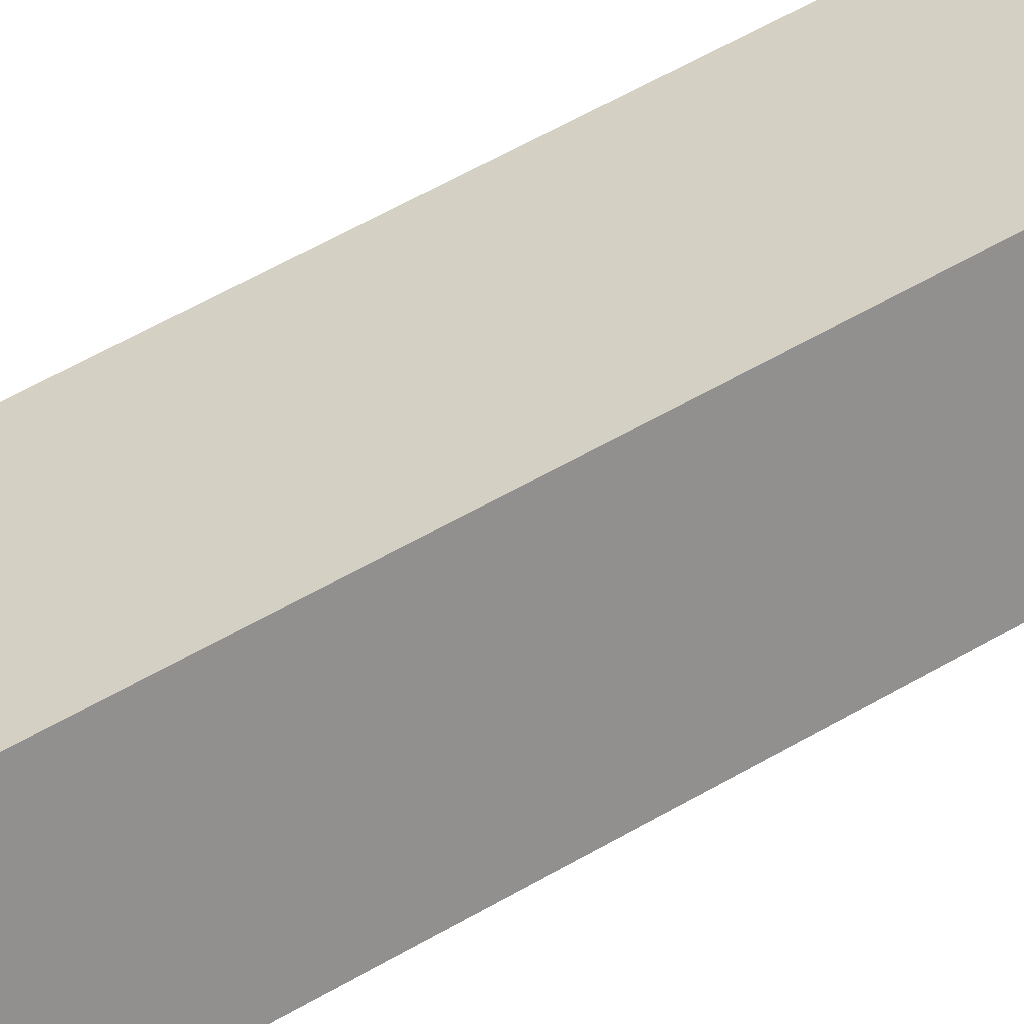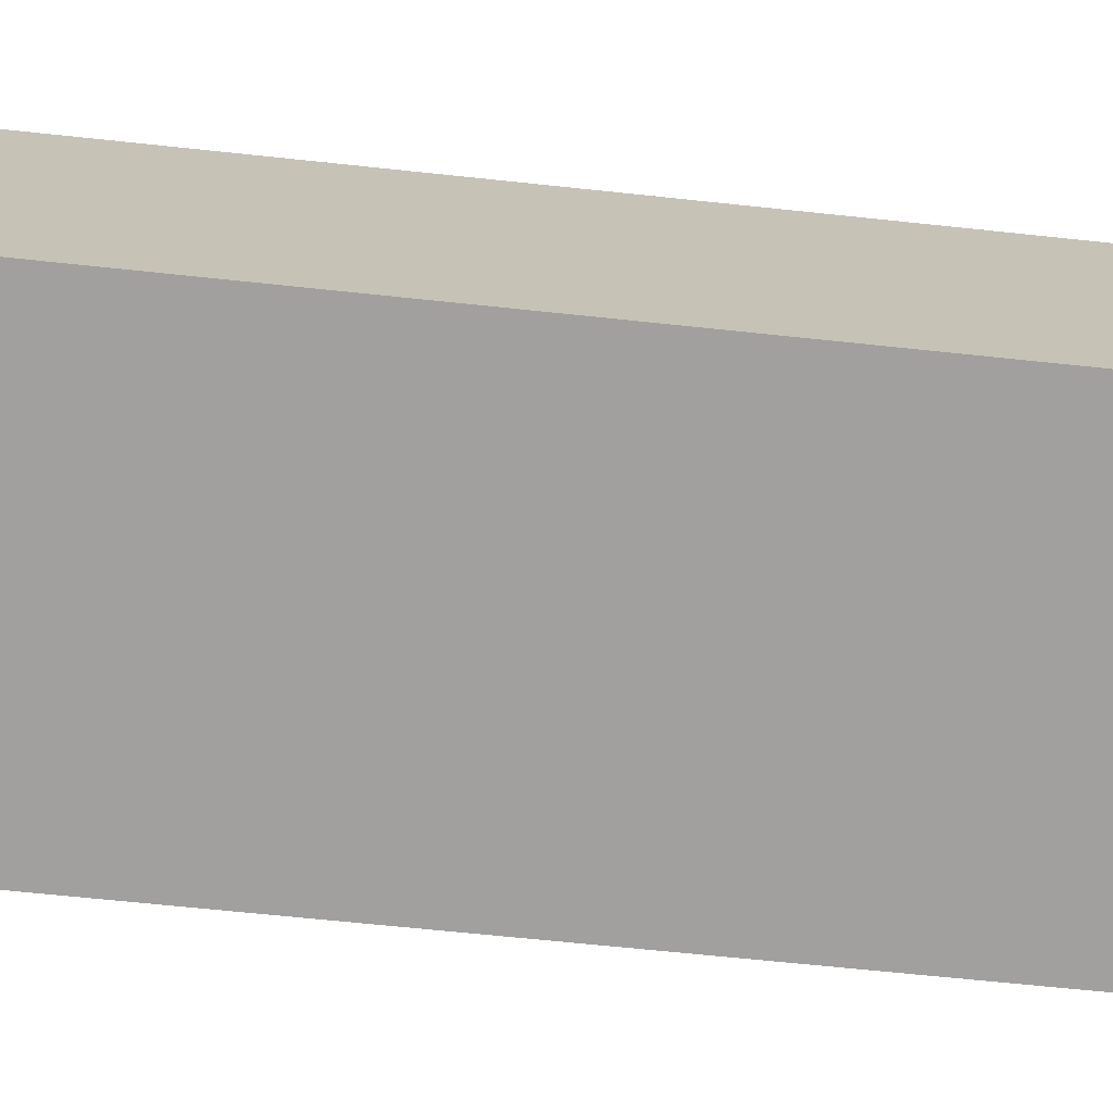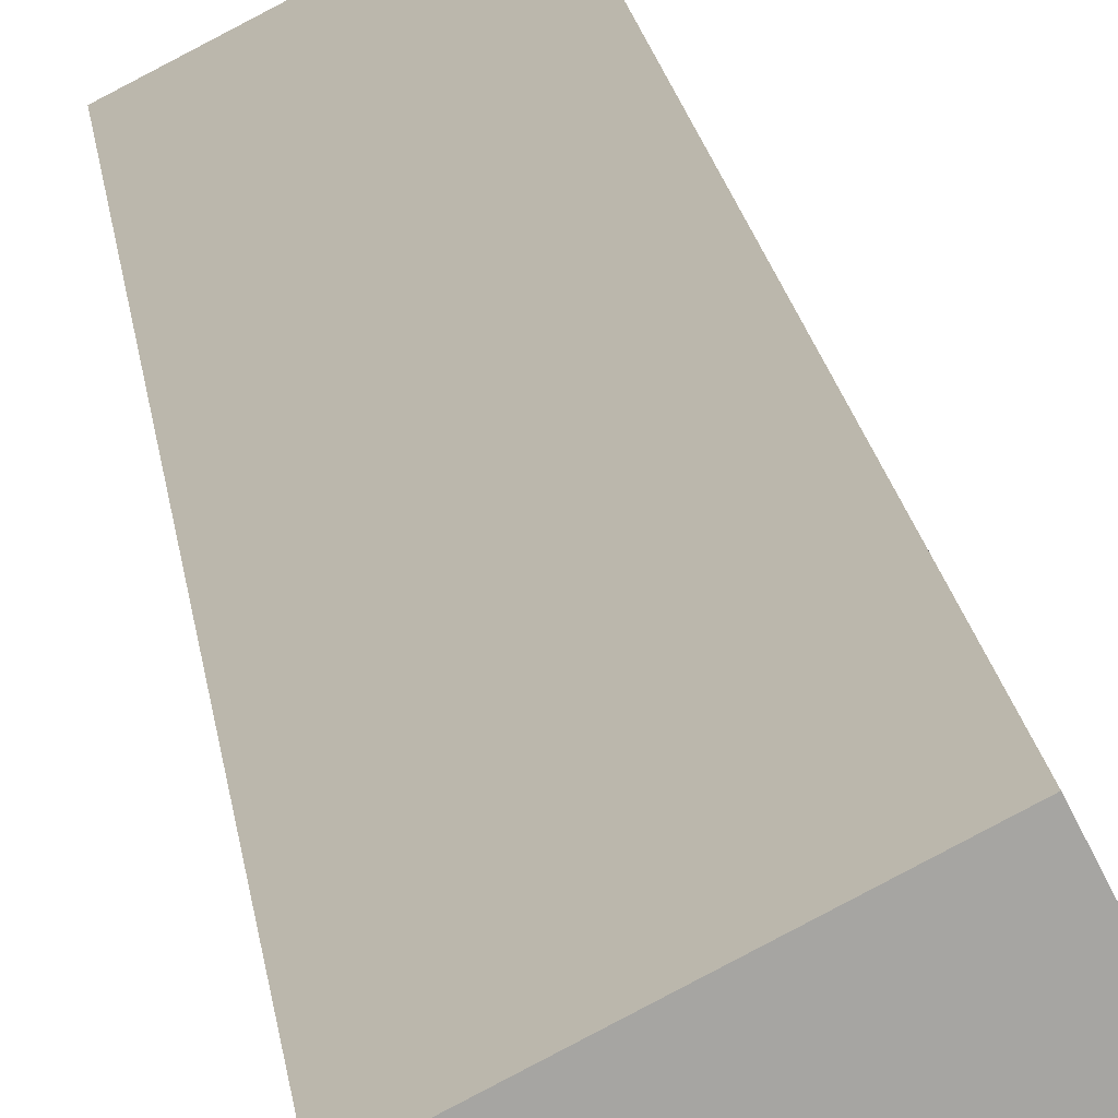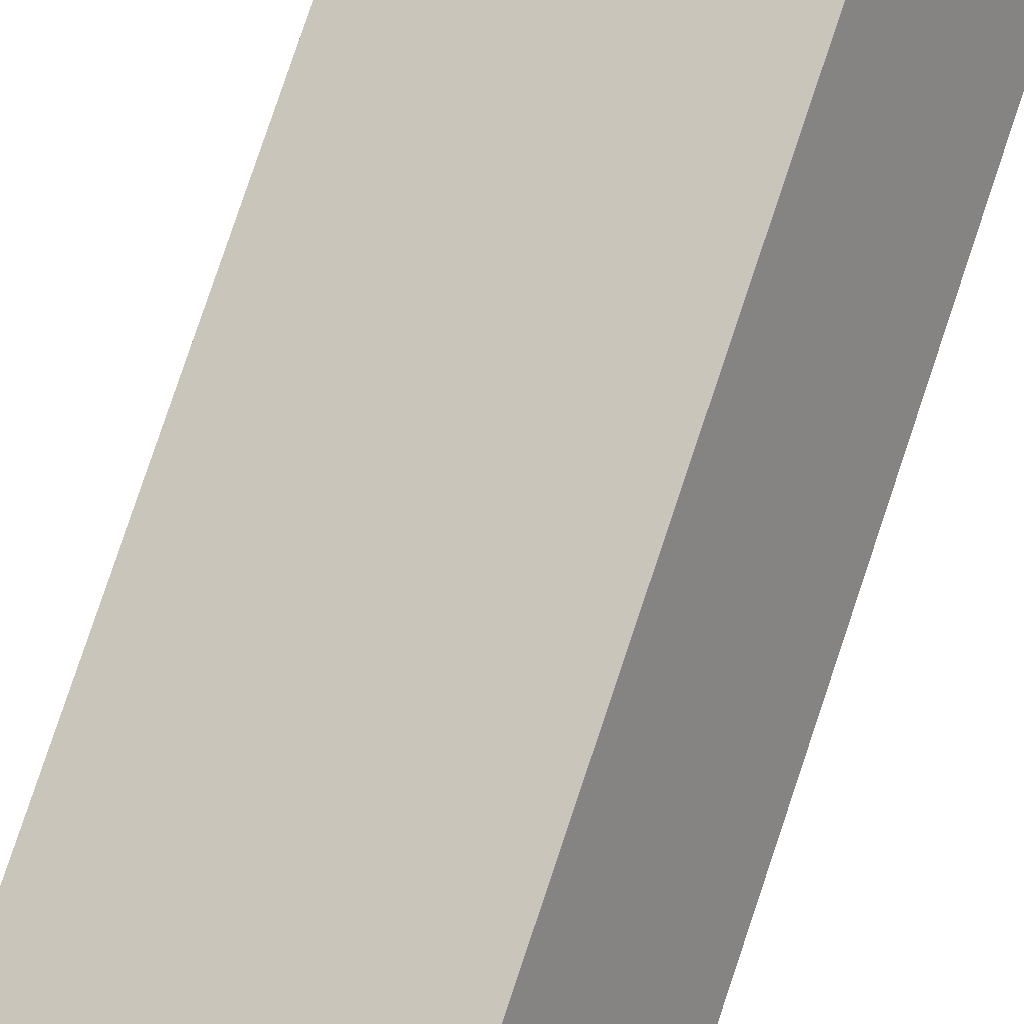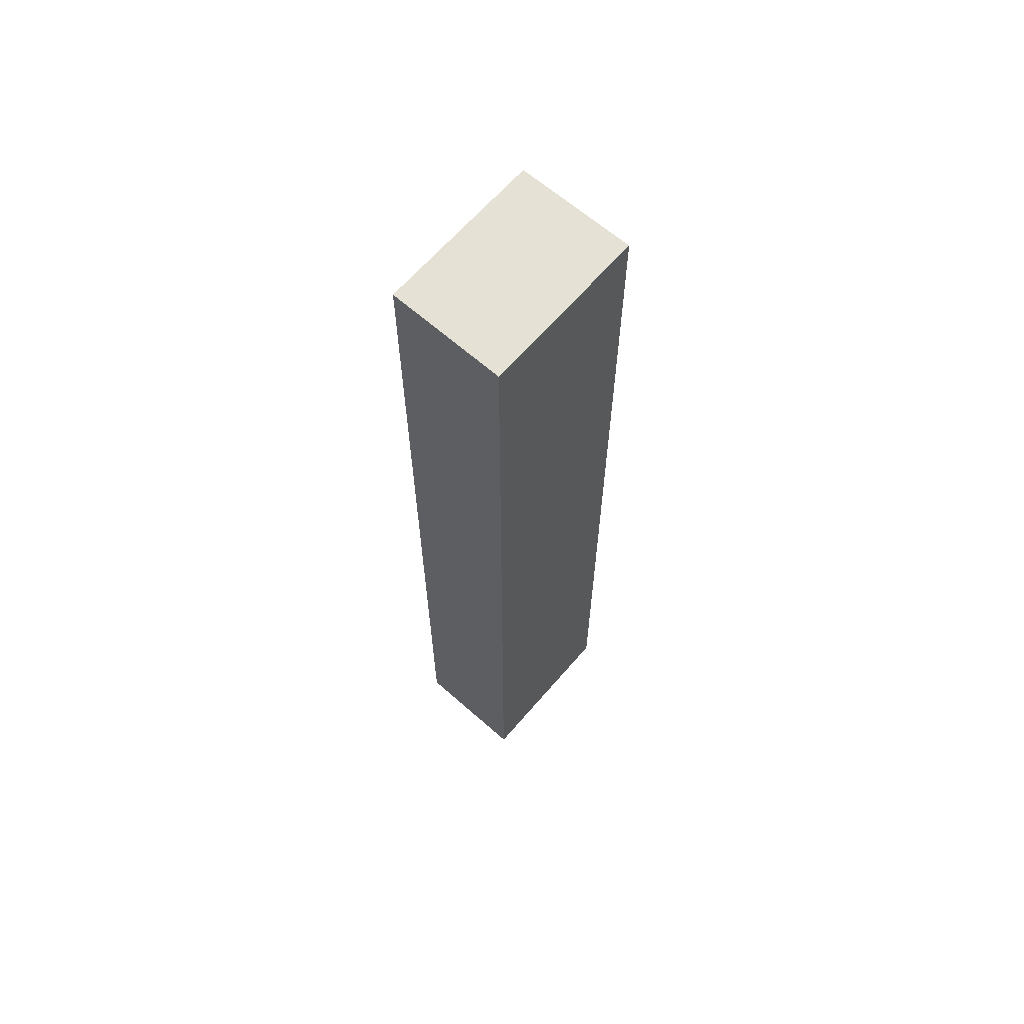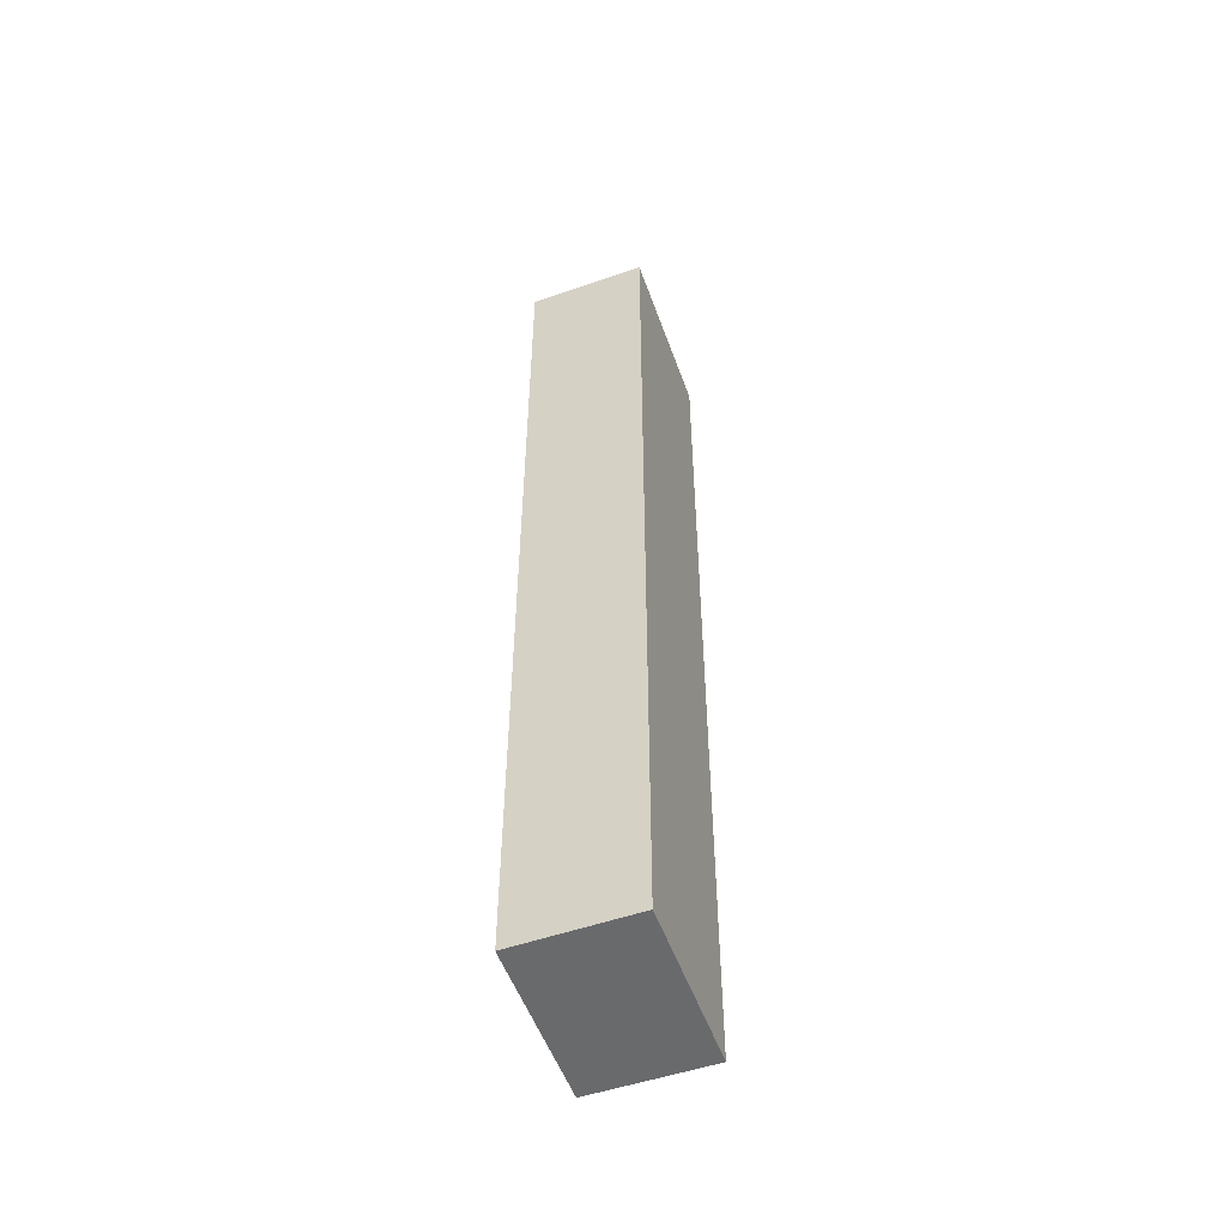
<metadata>
{"format":"obj","ext":"obj","renderer":"f3d","projection":"perspective","resolution":1024,"background":"white","views":[{"elev":55.2,"azim":-121.9,"up":"+Z"},{"elev":-44.7,"azim":-97.9,"up":"+Z"},{"elev":16.6,"azim":173.8,"up":"+Z"},{"elev":77.6,"azim":-161.6,"up":"+Z"},{"elev":64.6,"azim":157.7,"up":"+Y"},{"elev":-52.9,"azim":136.5,"up":"+Y"}]}
</metadata>
<code>
v  0 17.11 1.048e-15
v  3.651 17.11 0.543
v  2.71 17.11 -1.381
v  0.959 17.11 1.915
v  2.71 8.456e-17 -1.381
v  0 0 0
v  0.959 -1.173e-16 1.915
v  3.651 -3.325e-17 0.543
g defaultobject
f 1 2 3
f 2 1 4
f 5 1 3
f 1 5 6
f 6 4 1
f 4 6 7
f 7 2 4
f 2 7 8
f 8 3 2
f 3 8 5
f 8 6 5
f 6 8 7

</code>
